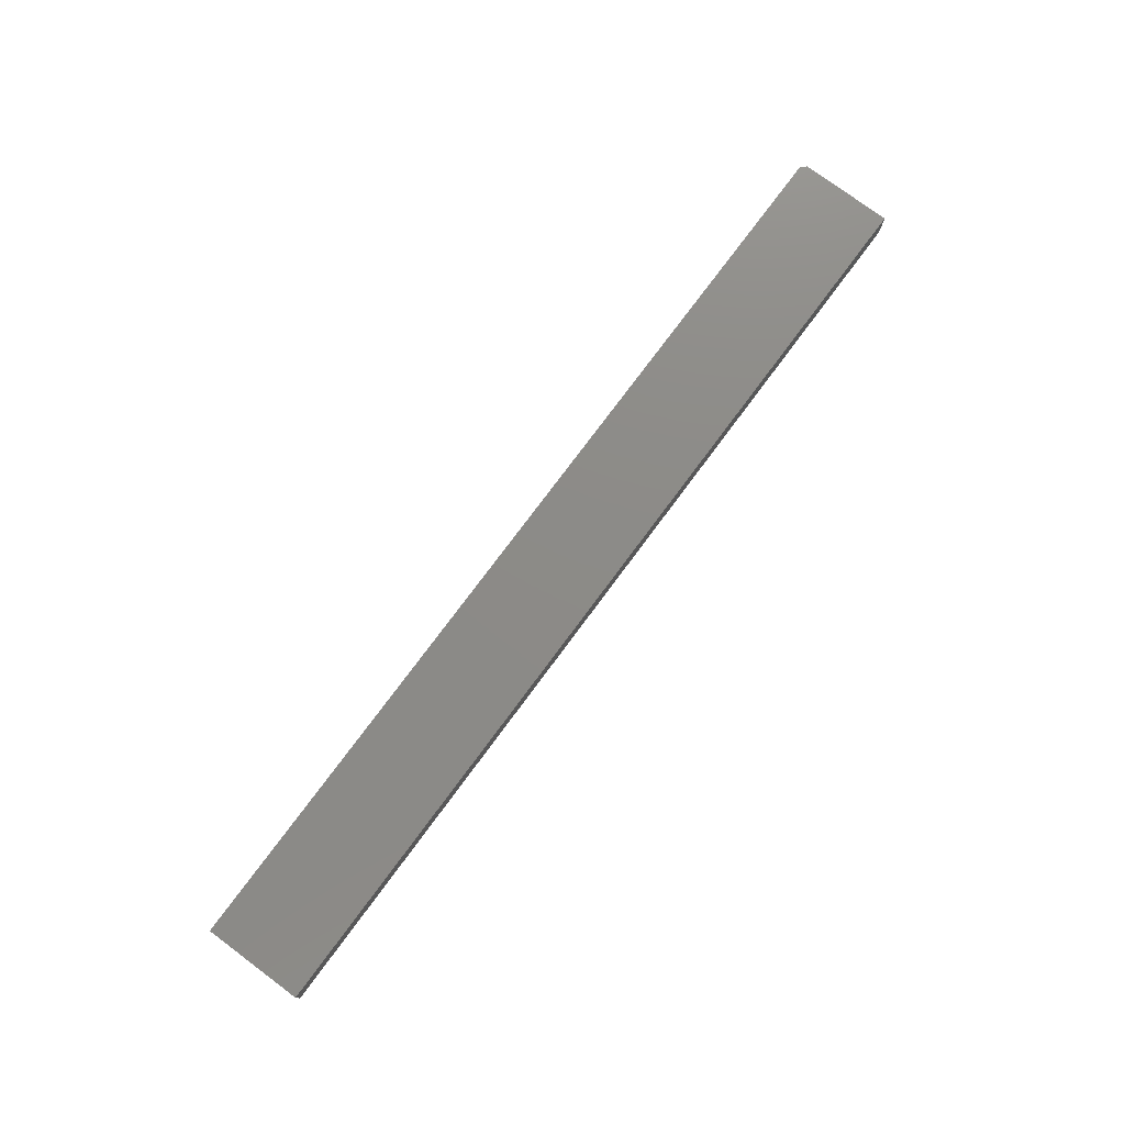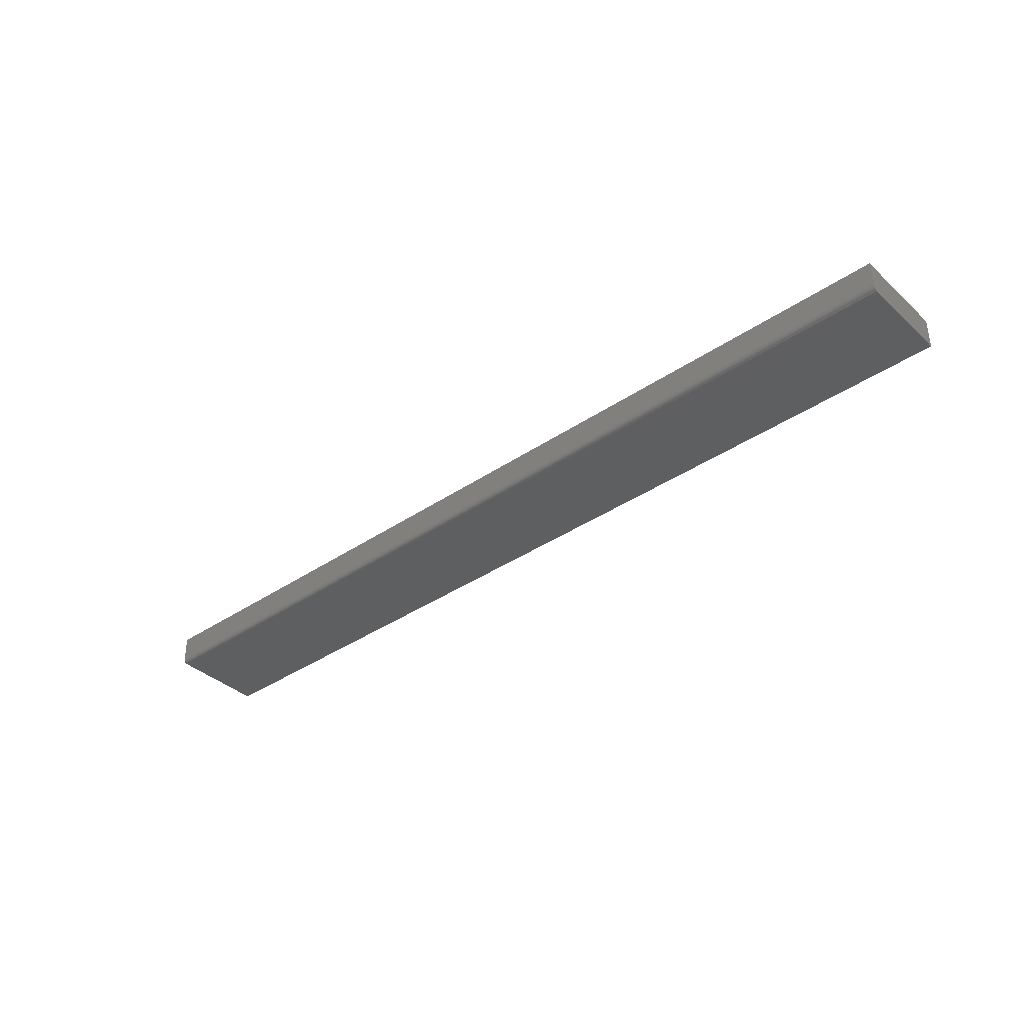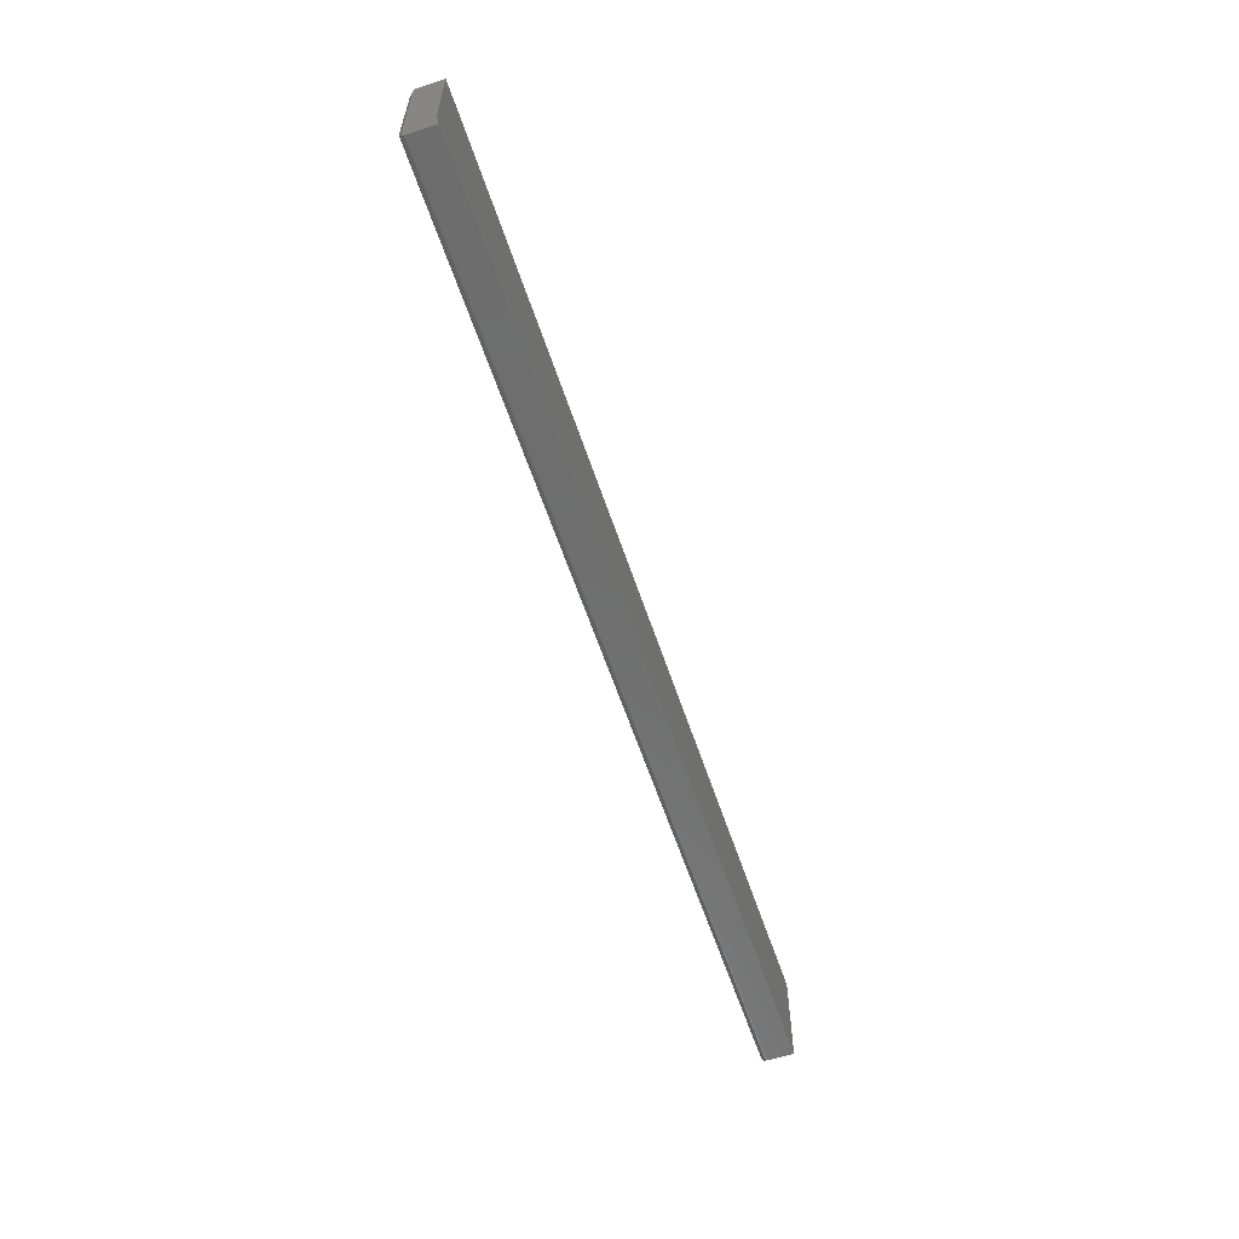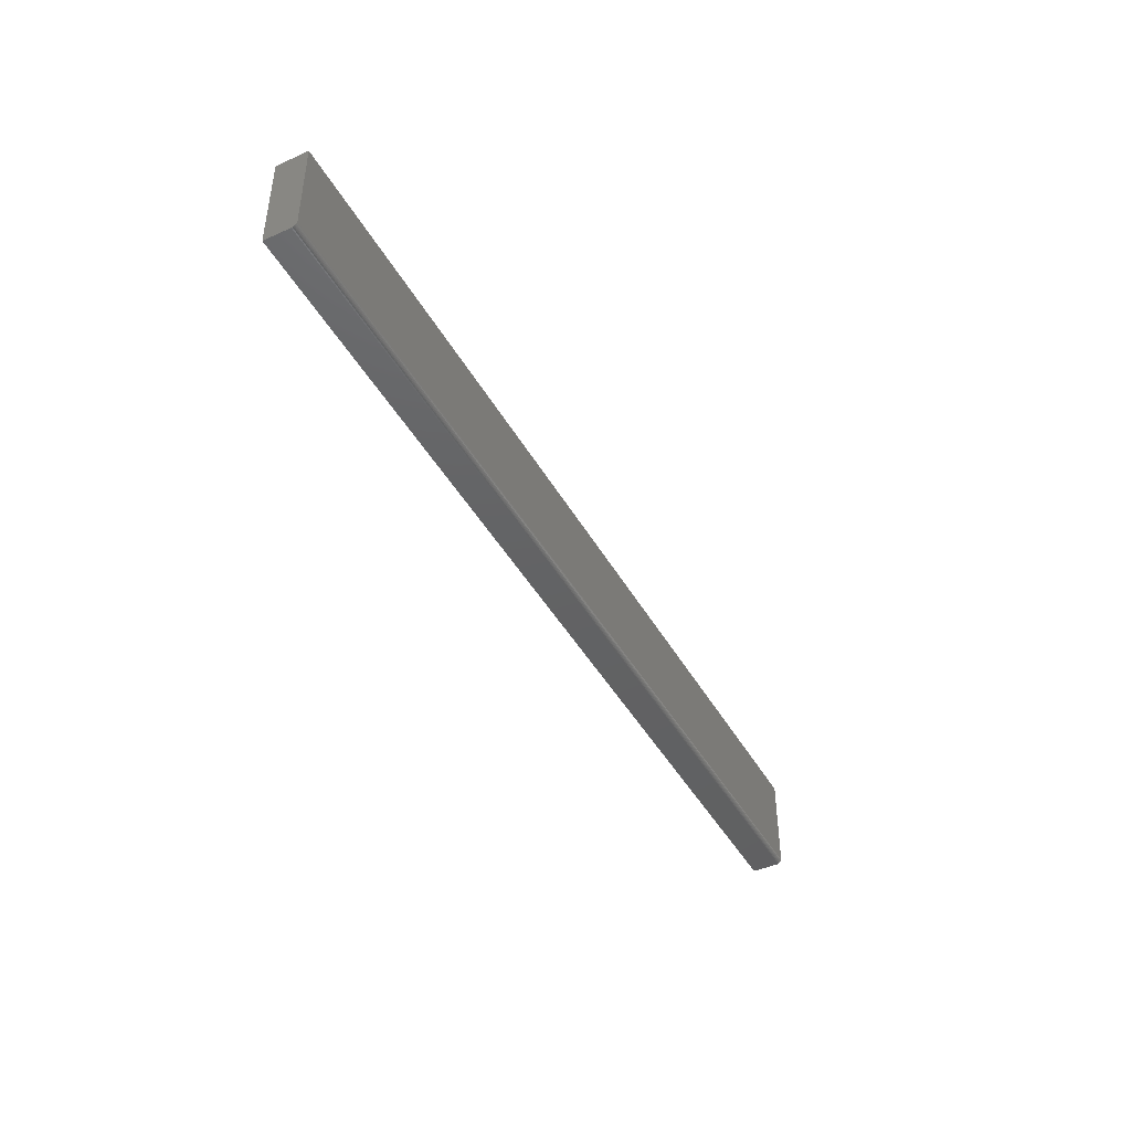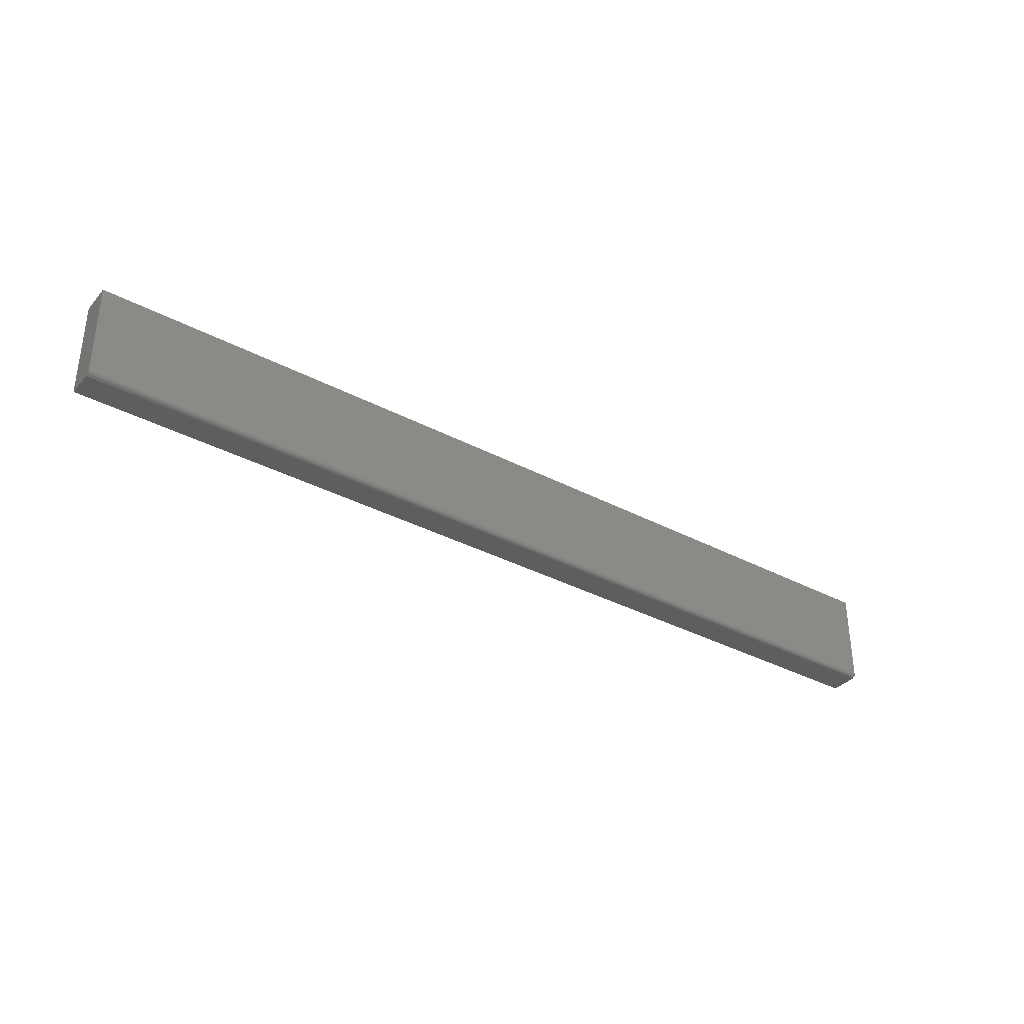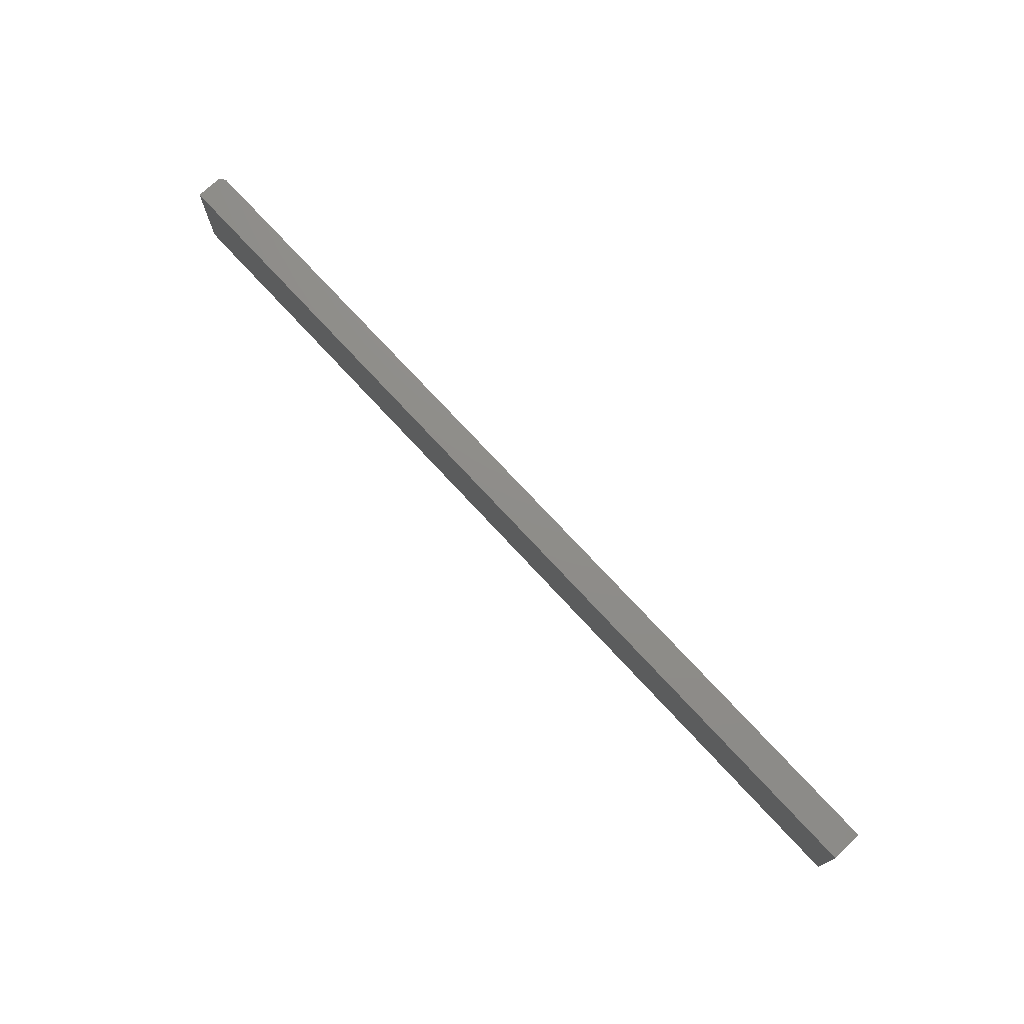
<metadata>
{"format":"stl","ext":"stl","renderer":"f3d","projection":"perspective","resolution":1024,"background":"white","views":[{"elev":76.4,"azim":126.6,"up":"+Z"},{"elev":-37.7,"azim":41.0,"up":"+Z"},{"elev":-59.9,"azim":-71.6,"up":"+Y"},{"elev":-44.1,"azim":117.7,"up":"+Y"},{"elev":-35.1,"azim":144.8,"up":"+Y"},{"elev":74.0,"azim":47.3,"up":"+Y"}]}
</metadata>
<code>
# stl→obj: 27 verts, 50 faces
v -0.6948 -0.1406 -0.02294
v 0.7026 -0.1406 -0.02294
v -0.6948 -0.1421 -0.02279
v 0.7026 -0.1421 -0.02279
v -0.6948 -0.1436 -0.02235
v 0.7026 -0.1436 -0.02235
v -0.6948 -0.145 -0.02163
v 0.7026 -0.145 -0.02163
v -0.6948 -0.1461 -0.02066
v 0.7026 -0.1461 -0.02066
v -0.6948 -0.1471 -0.01947
v 0.7026 -0.1471 -0.01947
v -0.6948 -0.1478 -0.01812
v 0.7026 -0.1478 -0.01812
v -0.6948 -0.1483 -0.01666
v 0.7026 -0.1483 -0.01666
v -0.6948 -0.1484 -0.01513
v 0.7026 -0.1484 -0.01513
v -0.6948 -0.1484 0.02442
v 0.7026 -0.1484 0.02442
v -0.7026 1.052e-17 0.02442
v -0.7026 8.322e-18 -0.01513
v -0.7026 -0.1406 0.02442
v -0.7026 -0.1406 -0.01513
v -0.6948 8.756e-18 -0.02294
v 0.7026 1.639e-16 -0.02294
v 0.7026 1.665e-16 0.02442
f 1 2 3
f 3 2 4
f 3 4 5
f 5 4 6
f 5 6 7
f 7 6 8
f 7 8 9
f 9 8 10
f 9 10 11
f 11 10 12
f 11 12 13
f 13 12 14
f 13 14 15
f 15 14 16
f 15 16 17
f 17 16 18
f 17 18 19
f 19 18 20
f 21 22 23
f 23 22 24
f 1 25 2
f 2 25 26
f 25 22 26
f 26 22 21
f 26 21 27
f 20 27 19
f 19 27 21
f 19 21 23
f 22 25 24
f 24 25 1
f 23 24 19
f 19 24 17
f 24 1 3
f 24 3 5
f 24 5 7
f 24 7 9
f 24 9 11
f 24 11 13
f 24 13 15
f 24 15 17
f 8 12 10
f 2 26 27
f 20 12 8
f 20 8 6
f 20 6 4
f 20 4 2
f 20 2 27
f 12 20 18
f 12 18 16
f 12 16 14

</code>
